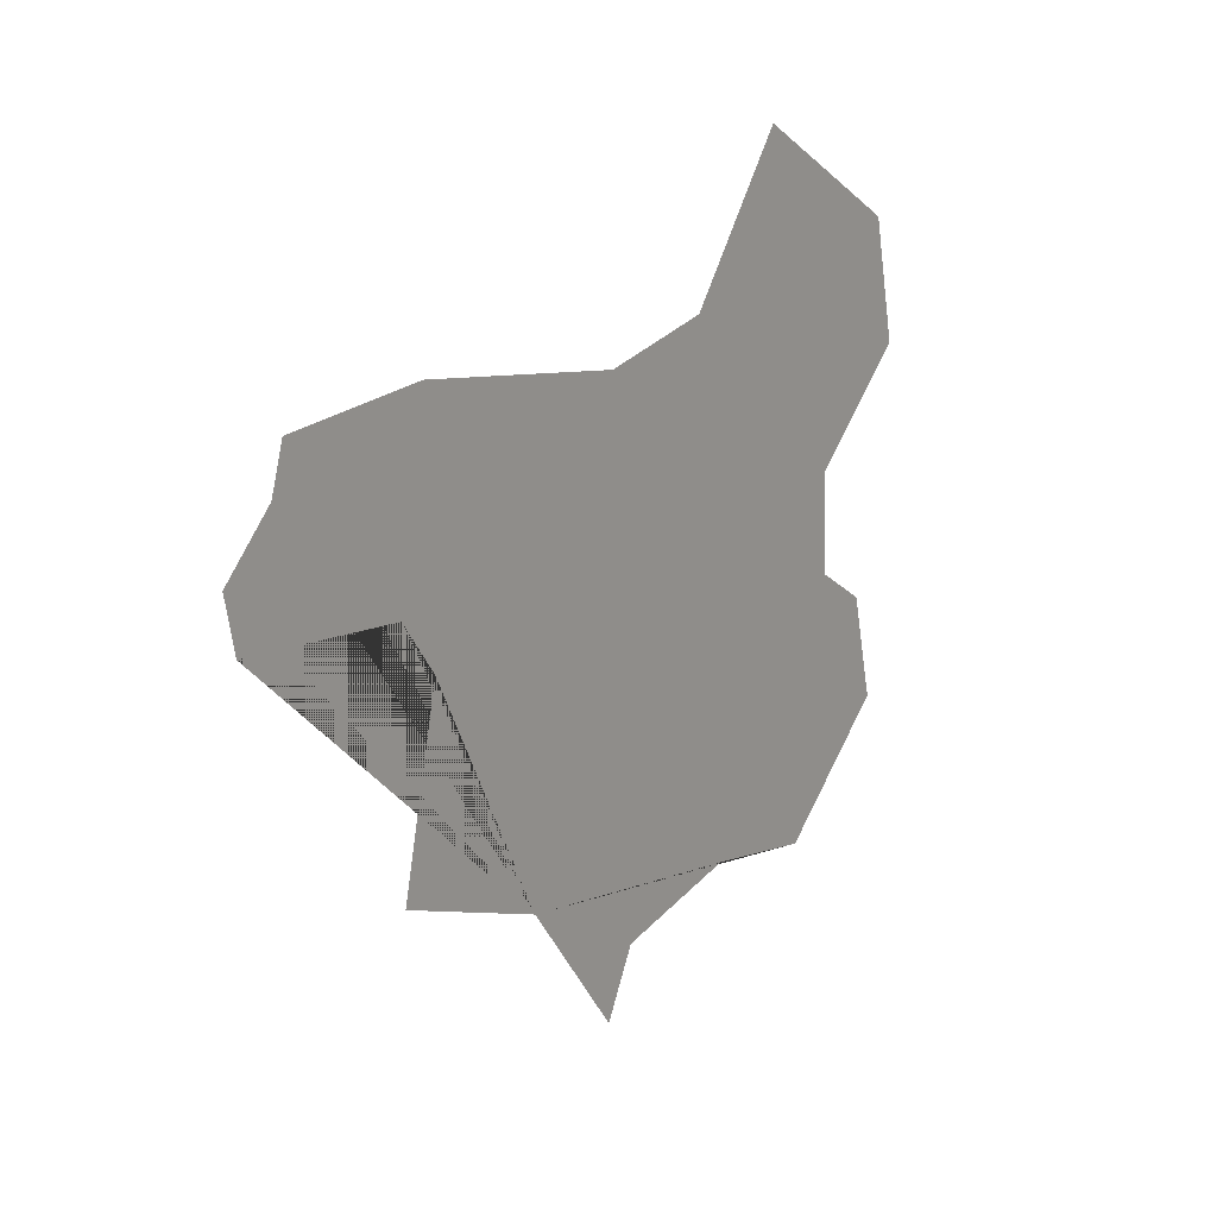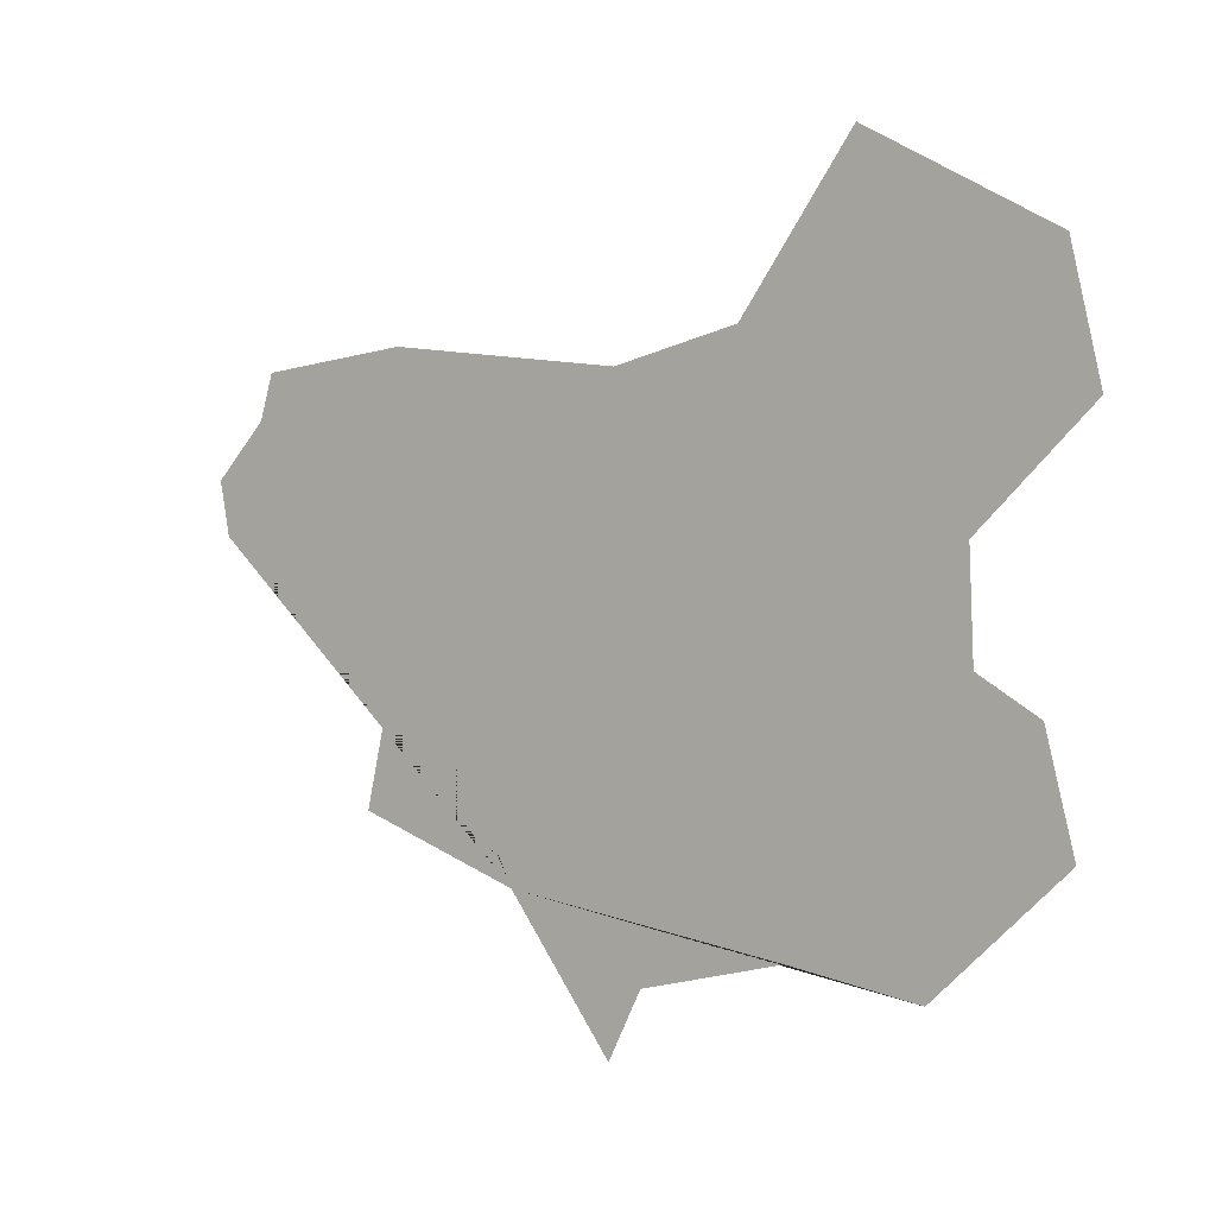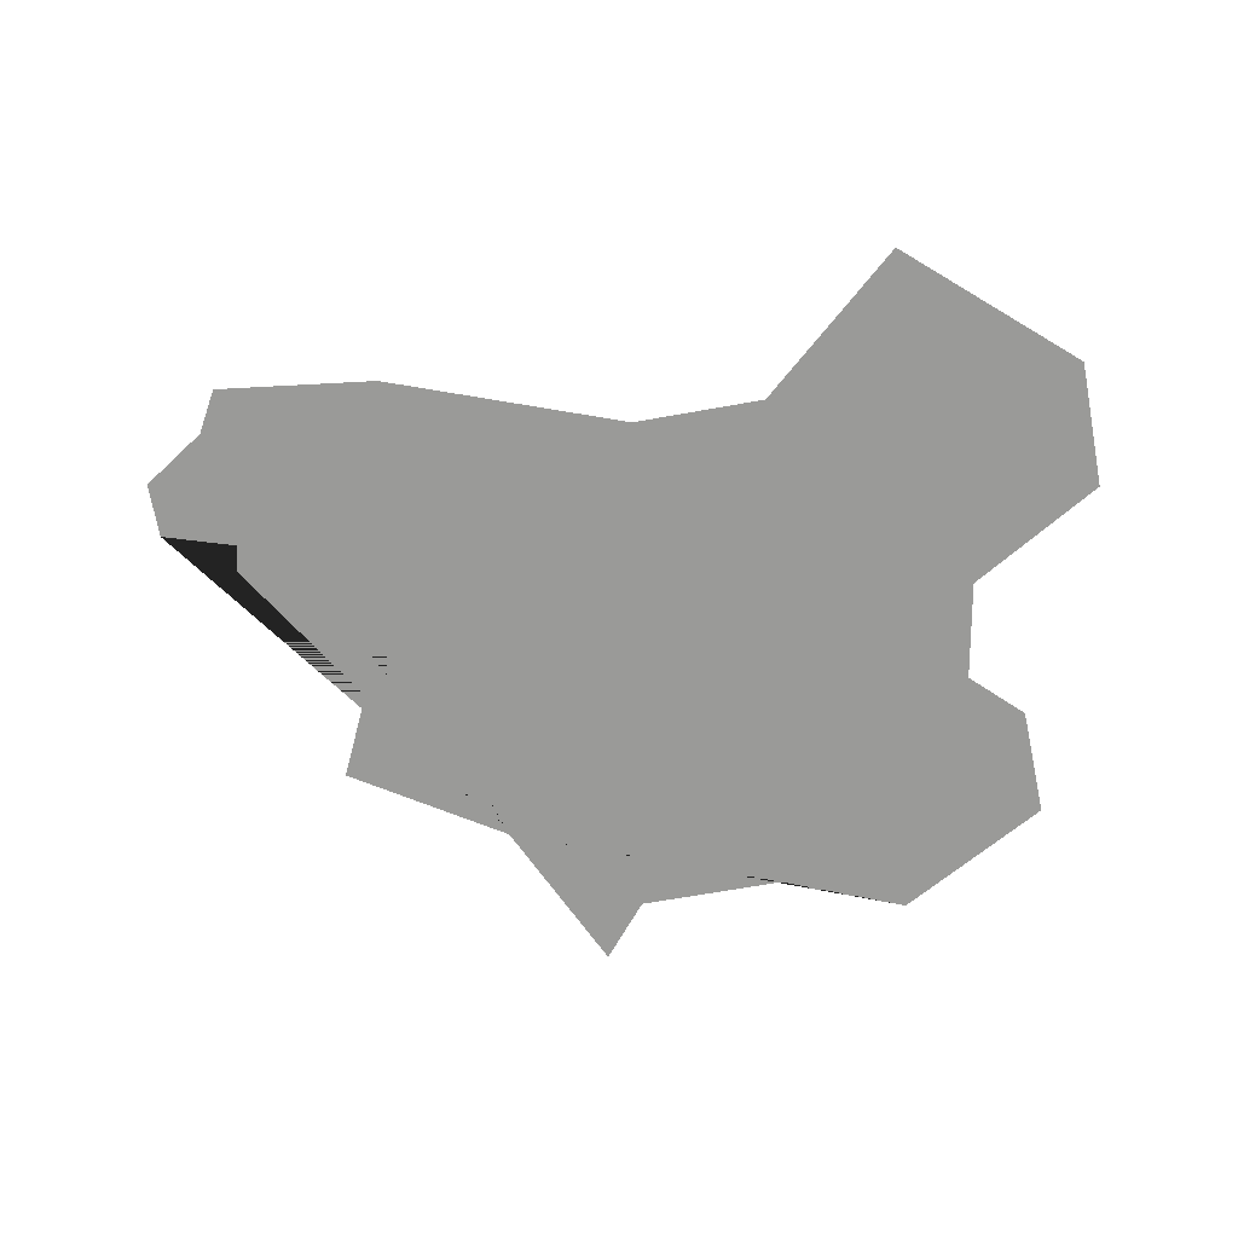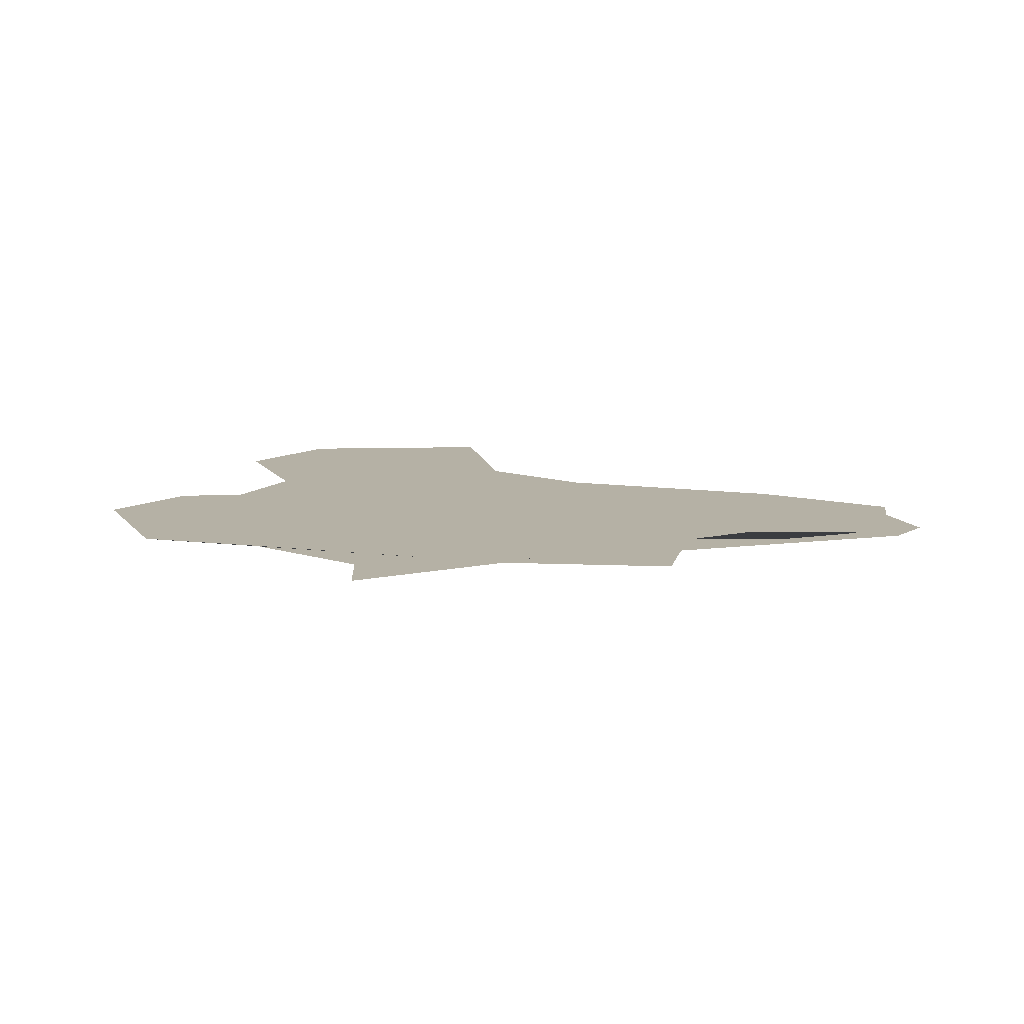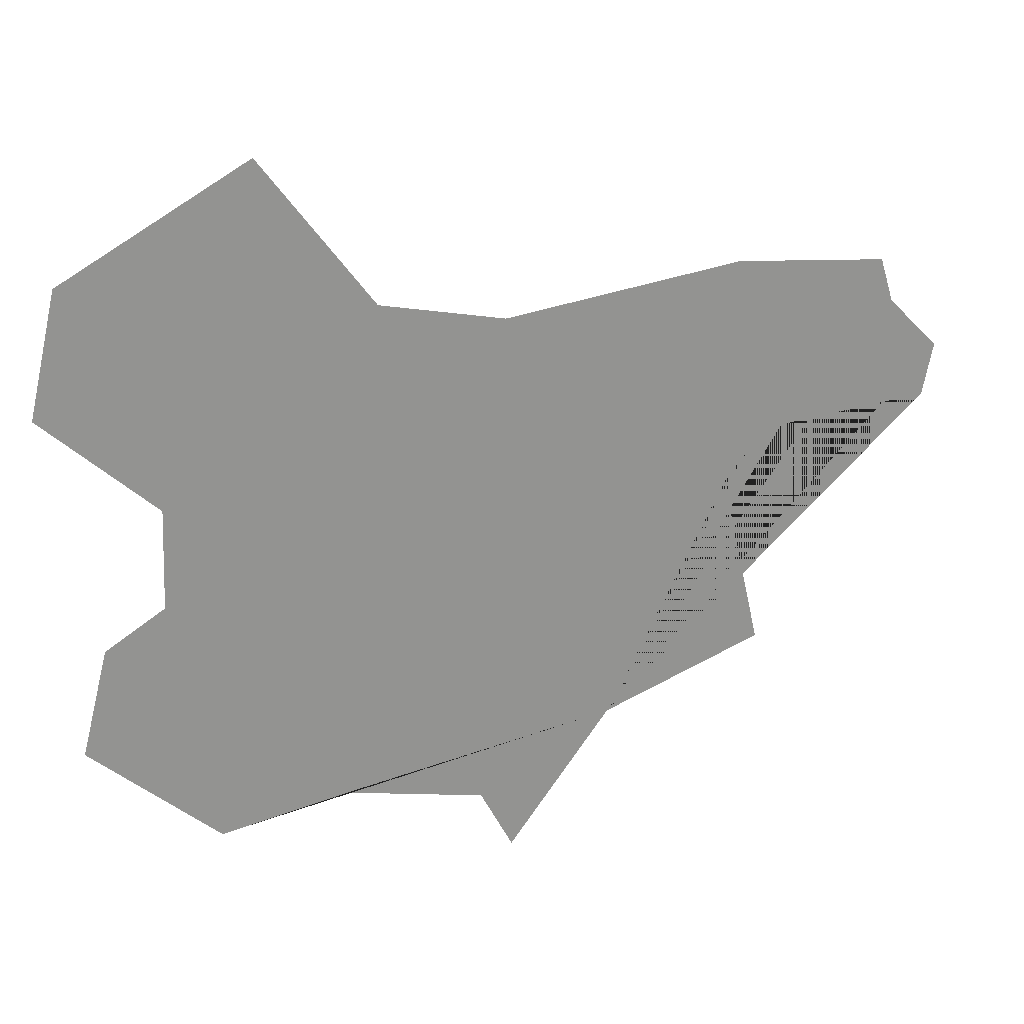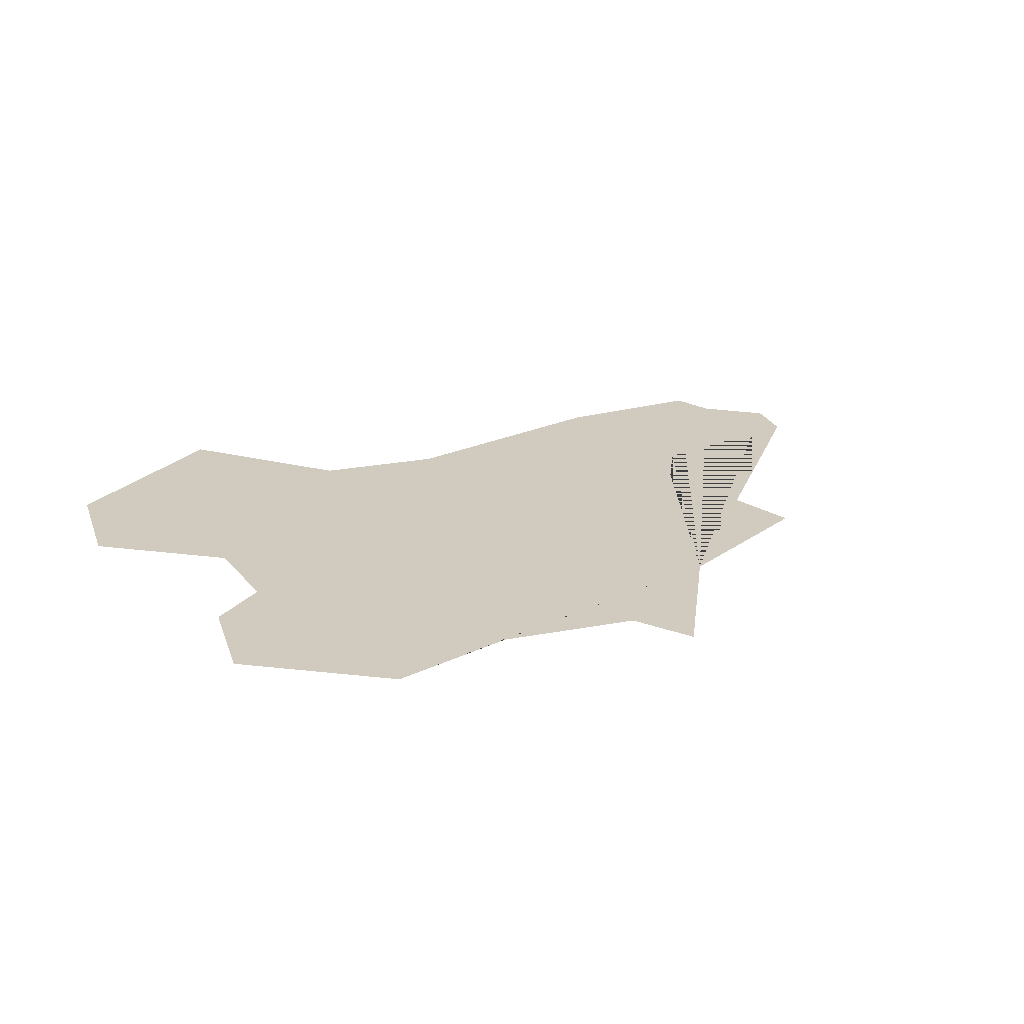
<metadata>
{"format":"obj","ext":"obj","renderer":"f3d","projection":"perspective","resolution":1024,"background":"white","views":[{"elev":16.6,"azim":-54.6,"up":"+Z"},{"elev":-1.0,"azim":37.9,"up":"+Z"},{"elev":-69.2,"azim":-1.8,"up":"+Y"},{"elev":11.9,"azim":-154.4,"up":"+Y"},{"elev":22.8,"azim":160.9,"up":"+Z"},{"elev":23.3,"azim":150.0,"up":"+Y"}]}
</metadata>
<code>
o province_139
v 0.3341 0.001999 -0.002224
v 0.3412 0.001999 -0.004841
v 0.3457 0.001999 -0.01079
v 0.3358 0.001999 0.005508
v 0.3342 0.001999 0.007768
v 0.3265 0.001999 0.008482
v 0.326 0.001999 0.01074
v 0.3282 0.001999 0.013
v 0.3288 0.001999 0.01491
v 0.3355 0.001999 0.01548
v 0.346 0.001999 0.01405
v 0.3514 0.001999 0.01519
v 0.3562 0.001999 0.02161
v 0.3642 0.001999 0.01717
v 0.3472 0.001999 -0.008077
v 0.3533 0.001999 -0.006792
v 0.3589 0.001999 -0.007791
v 0.3644 0.001999 -0.002938
v 0.3633 0.001999 0.00163
v 0.3607 0.001999 0.003201
v 0.3606 0.001999 0.007483
v 0.3654 0.001999 0.01191
f 2 1 4 5 6 7 8 9 10 11 12 13 14 22 21 20 19 18 17 16 15 3

</code>
